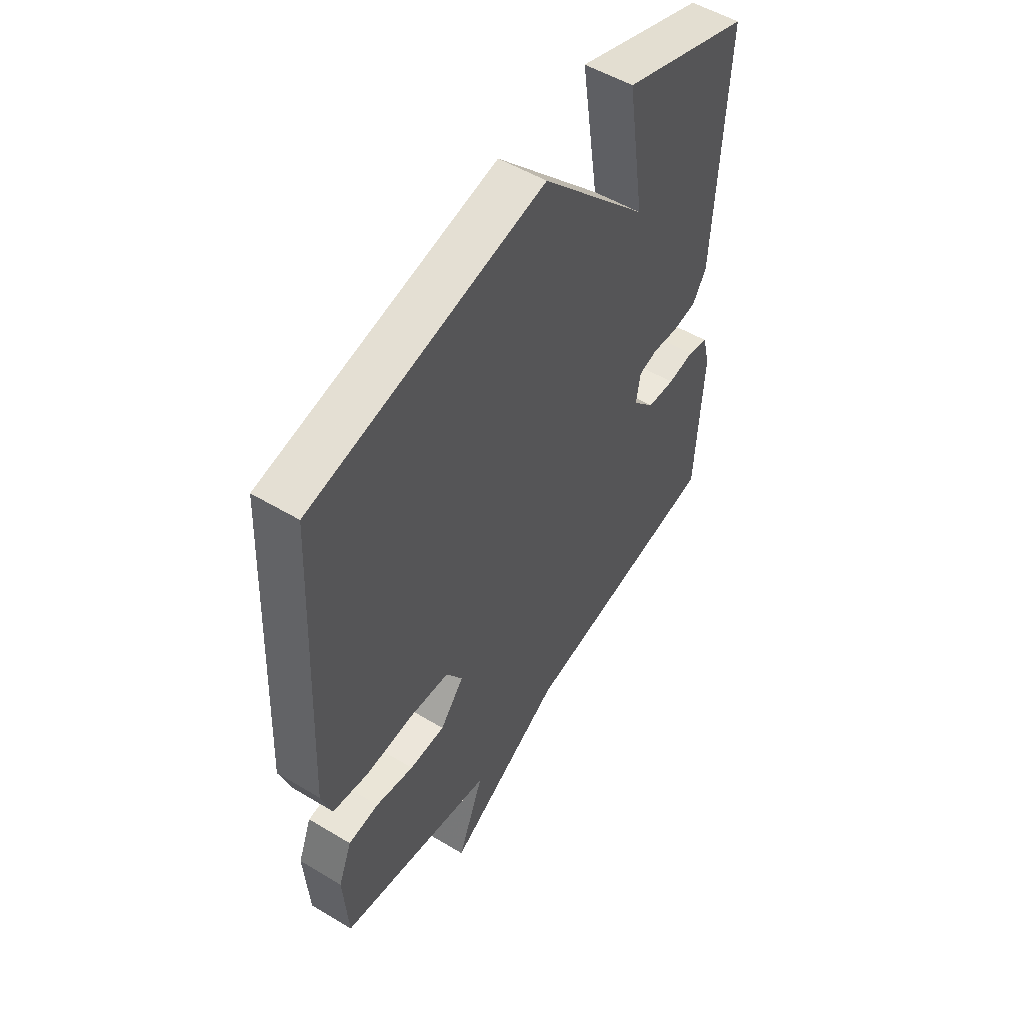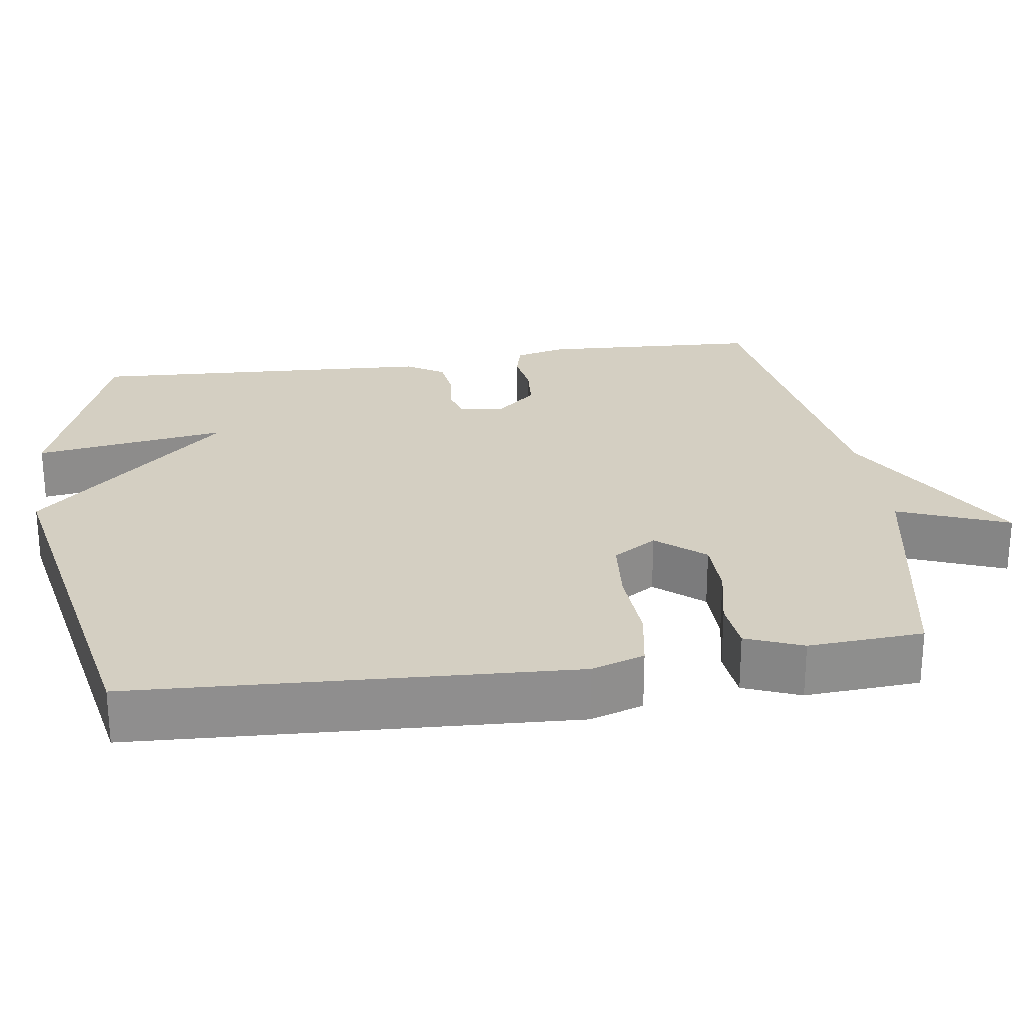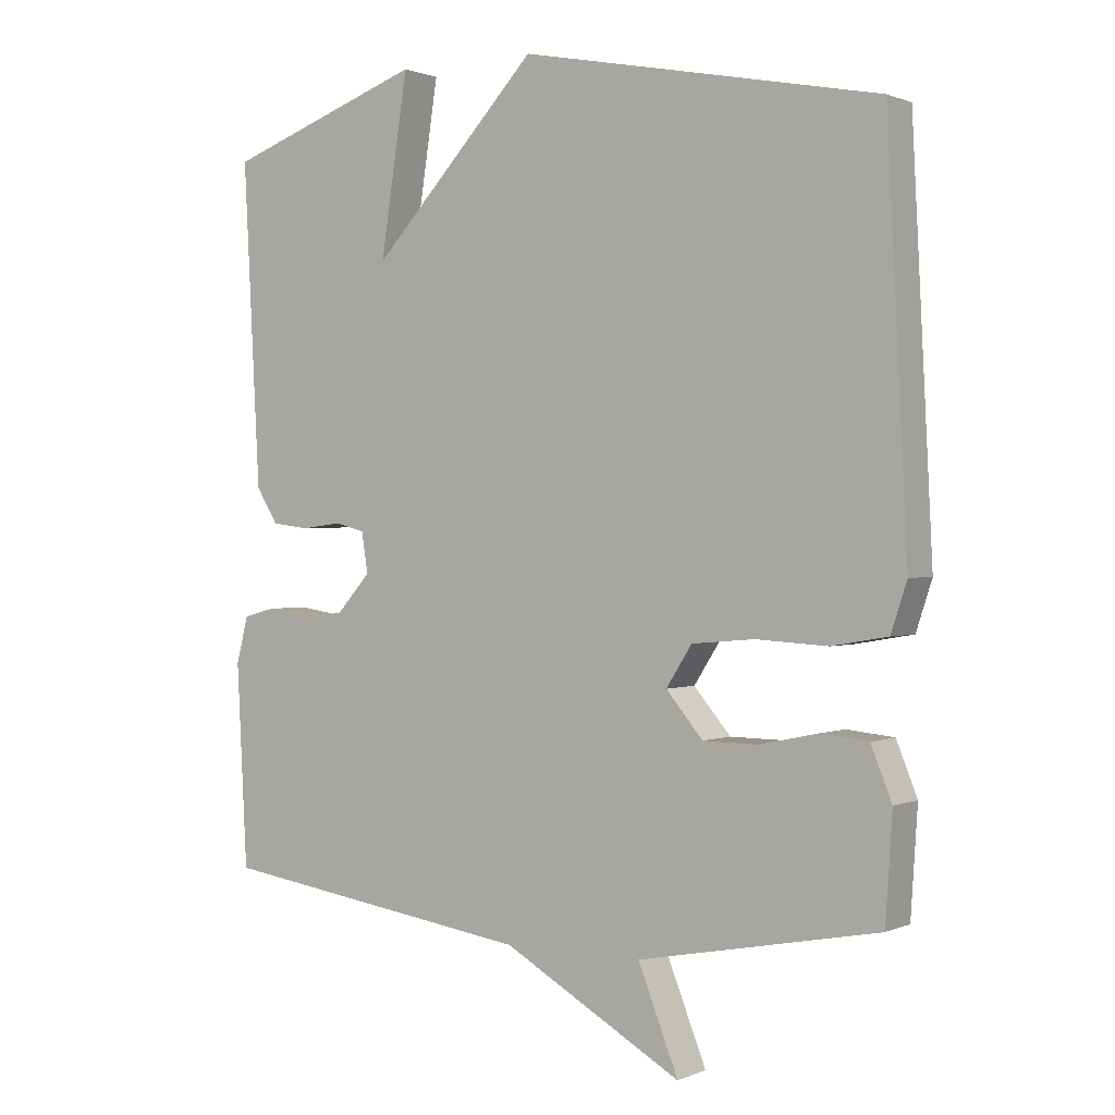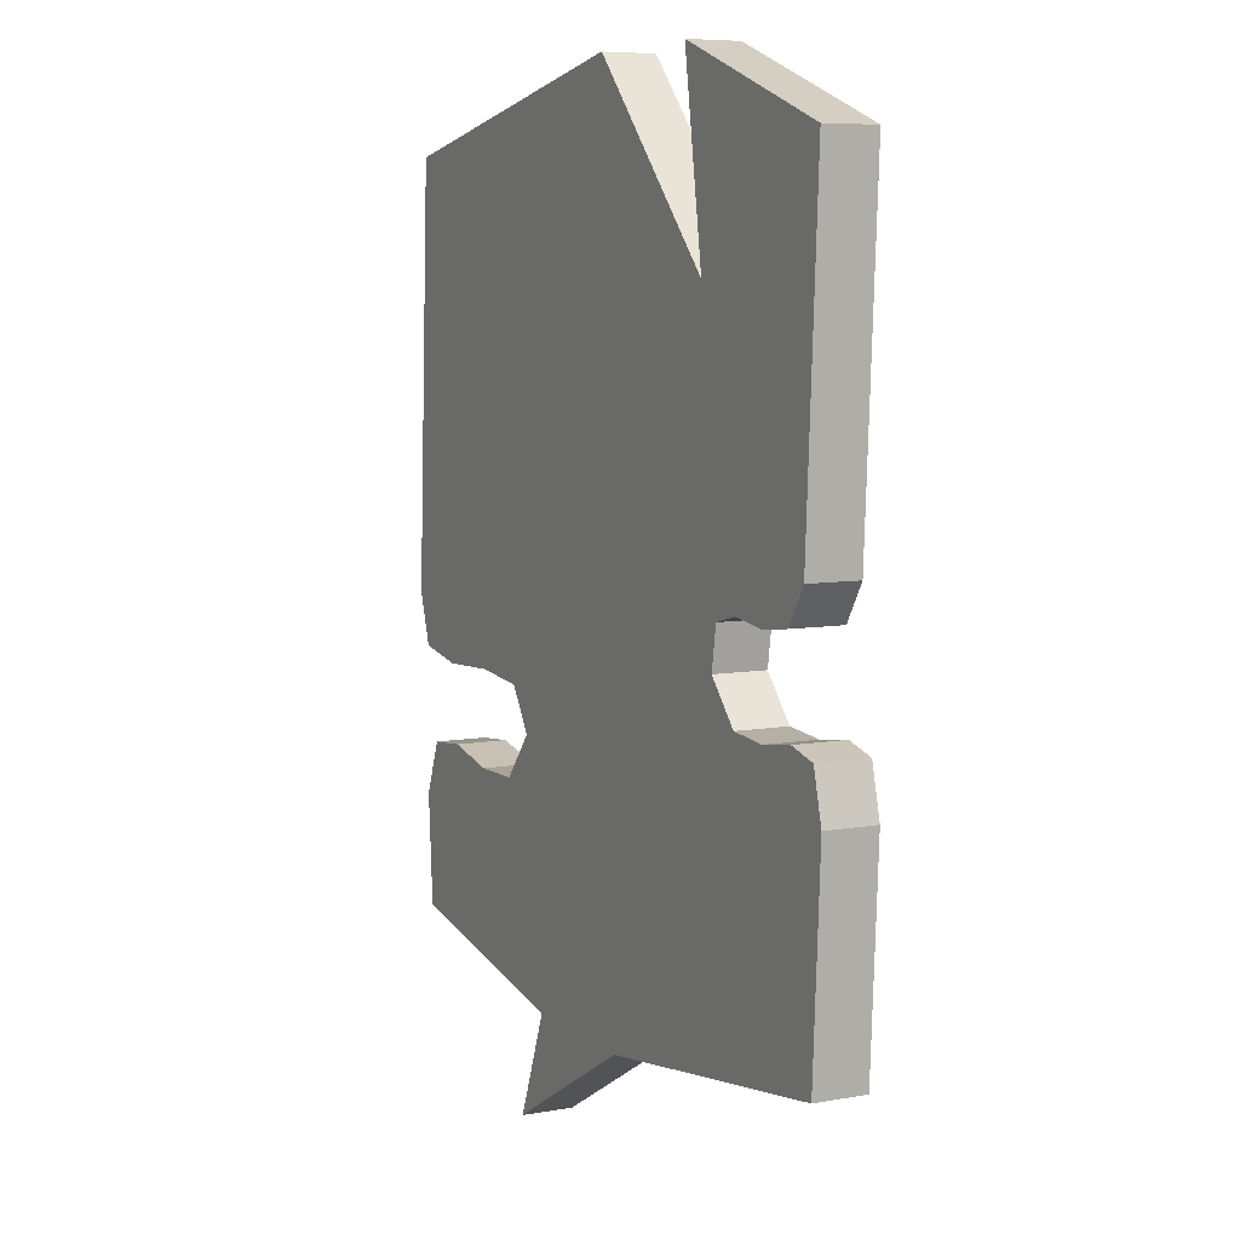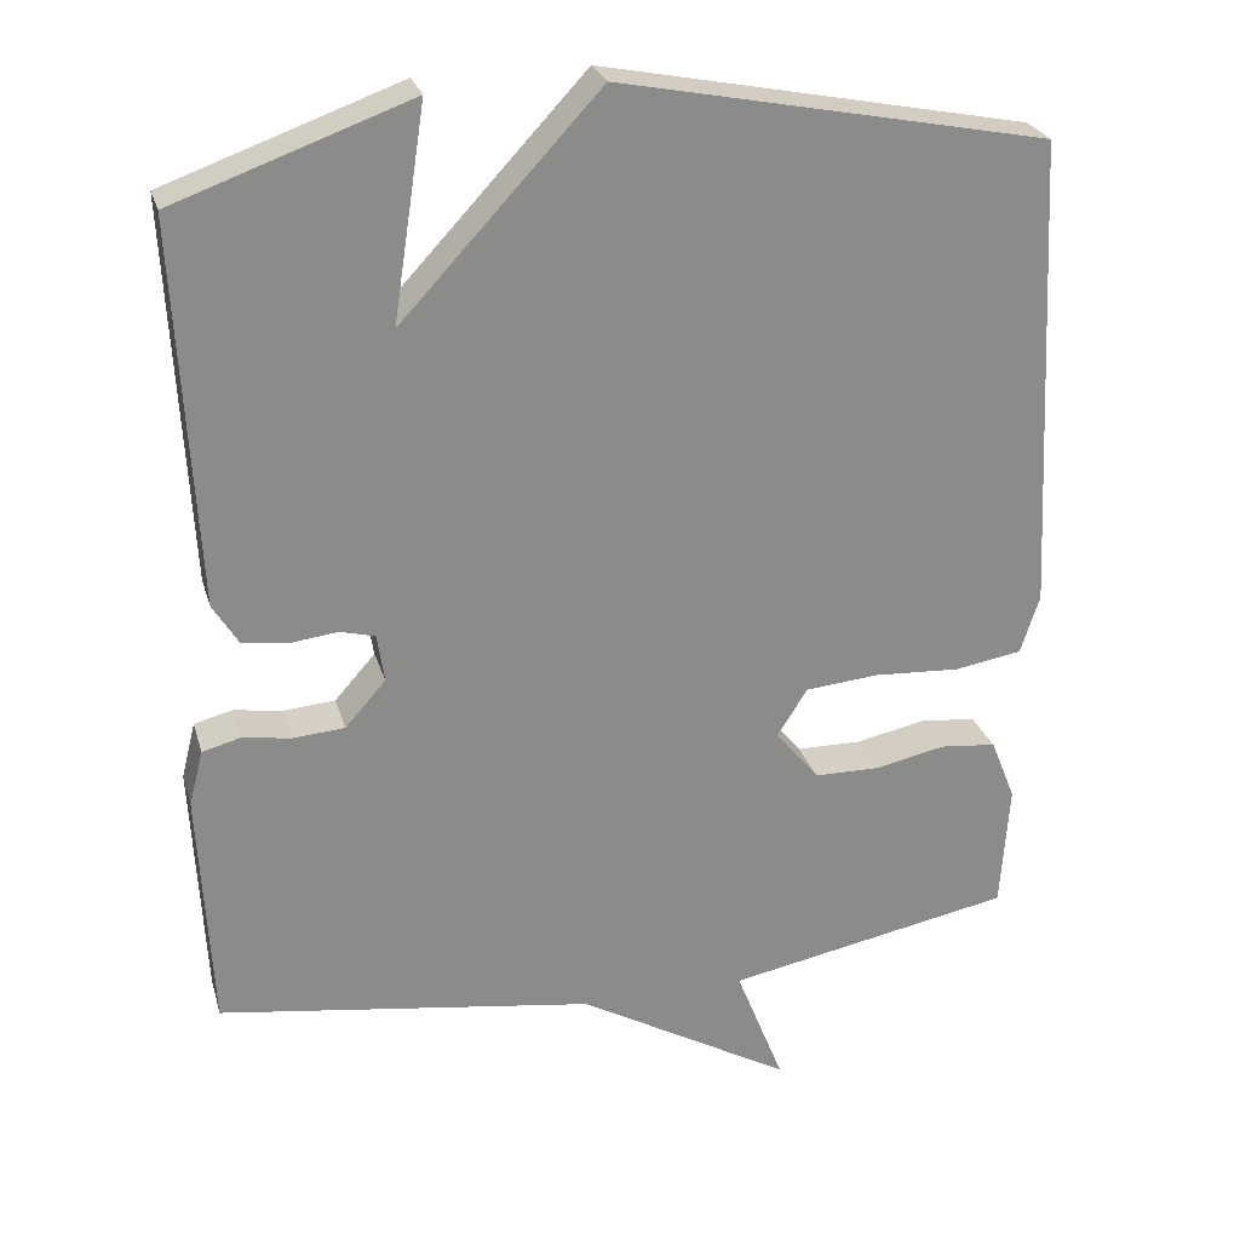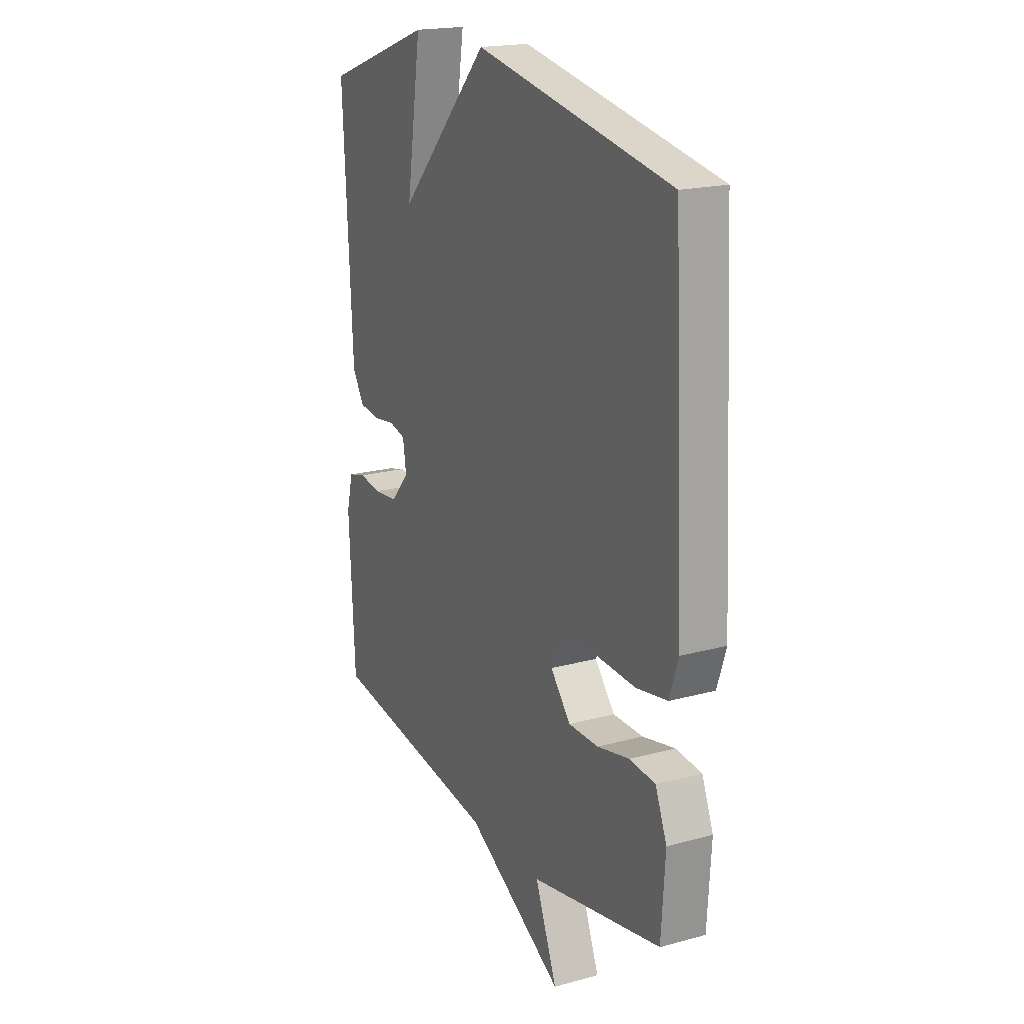
<metadata>
{"format":"obj","ext":"obj","renderer":"f3d","projection":"perspective","resolution":1024,"background":"white","views":[{"elev":52.8,"azim":122.8,"up":"+Z"},{"elev":25.4,"azim":81.7,"up":"+Y"},{"elev":0.8,"azim":33.5,"up":"+Z"},{"elev":7.4,"azim":-116.9,"up":"+Z"},{"elev":26.1,"azim":-15.1,"up":"+Z"},{"elev":19.3,"azim":62.9,"up":"+Z"}]}
</metadata>
<code>
v -0.5 0.07 -0.5
v -0.515 0.07 -0.21
v -0.498 0.07 -0.143
v -0.452 0.07 -0.131
v -0.393 0.07 -0.14
v -0.331 0.07 -0.135
v -0.282 0.07 -0.08
v -0.291 0.07 -0.022
v -0.333 0.07 -0.011
v -0.391 0.07 -0.018
v -0.445 0.07 -0.011
v -0.476 0.07 0.039
v -0.5 0.07 0.5
v -0.216 0.07 0.602
v -0.255 0.07 0.346
v -0.016 0.07 0.602
v 0.5 0.07 0.5
v 0.529 0.07 -0.076
v 0.506 0.07 -0.146
v 0.425 0.07 -0.16
v 0.321 0.07 -0.154
v 0.232 0.07 -0.162
v 0.195 0.07 -0.22
v 0.248 0.07 -0.283
v 0.327 0.07 -0.284
v 0.412 0.07 -0.266
v 0.48 0.07 -0.273
v 0.51 0.07 -0.348
v 0.5 0.07 -0.5
v 0.154 0.07 -0.567
v 0.212 0.07 -0.714
v -0.046 0.07 -0.567
v -0.5 0 -0.5
v -0.515 0 -0.21
v -0.498 0 -0.143
v -0.452 0 -0.131
v -0.393 0 -0.14
v -0.331 0 -0.135
v -0.282 0 -0.08
v -0.291 0 -0.022
v -0.333 0 -0.011
v -0.391 0 -0.018
v -0.445 0 -0.011
v -0.476 0 0.039
v -0.5 0 0.5
v -0.216 0 0.602
v -0.255 0 0.346
v -0.016 0 0.602
v 0.5 0 0.5
v 0.529 0 -0.076
v 0.506 0 -0.146
v 0.425 0 -0.16
v 0.321 0 -0.154
v 0.232 0 -0.162
v 0.195 0 -0.22
v 0.248 0 -0.283
v 0.327 0 -0.284
v 0.412 0 -0.266
v 0.48 0 -0.273
v 0.51 0 -0.348
v 0.5 0 -0.5
v 0.154 0 -0.567
v 0.212 0 -0.714
v -0.046 0 -0.567
f 30 31 32
f 30 32 1
f 29 30 1
f 28 29 1
f 27 28 1
f 26 27 1
f 25 26 1
f 24 25 1
f 1 2 3
f 24 1 3
f 23 24 3
f 22 23 3
f 21 22 3
f 19 20 21
f 18 19 21
f 17 18 21
f 16 17 21
f 15 16 21
f 13 14 15
f 12 13 15
f 11 12 15
f 10 11 15
f 9 10 15
f 8 9 15 21
f 7 8 21
f 6 7 21
f 5 6 21
f 3 4 5
f 3 5 21
f 64 63 62
f 33 64 62
f 33 62 61
f 33 61 60
f 33 60 59
f 33 59 58
f 33 58 57
f 33 57 56
f 35 34 33
f 35 33 56
f 35 56 55
f 35 55 54
f 35 54 53
f 53 52 51
f 53 51 50
f 53 50 49
f 53 49 48
f 53 48 47
f 47 46 45
f 47 45 44
f 47 44 43
f 47 43 42
f 47 42 41
f 53 47 41 40
f 53 40 39
f 53 39 38
f 53 38 37
f 37 36 35
f 53 37 35
f 1 33 34 2
f 2 34 35 3
f 3 35 36 4
f 4 36 37 5
f 5 37 38 6
f 6 38 39 7
f 7 39 40 8
f 8 40 41 9
f 9 41 42 10
f 10 42 43 11
f 11 43 44 12
f 12 44 45 13
f 13 45 46 14
f 14 46 47 15
f 15 47 48 16
f 16 48 49 17
f 17 49 50 18
f 18 50 51 19
f 19 51 52 20
f 20 52 53 21
f 21 53 54 22
f 22 54 55 23
f 23 55 56 24
f 24 56 57 25
f 25 57 58 26
f 26 58 59 27
f 27 59 60 28
f 28 60 61 29
f 29 61 62 30
f 30 62 63 31
f 31 63 64 32
f 32 64 33 1

</code>
